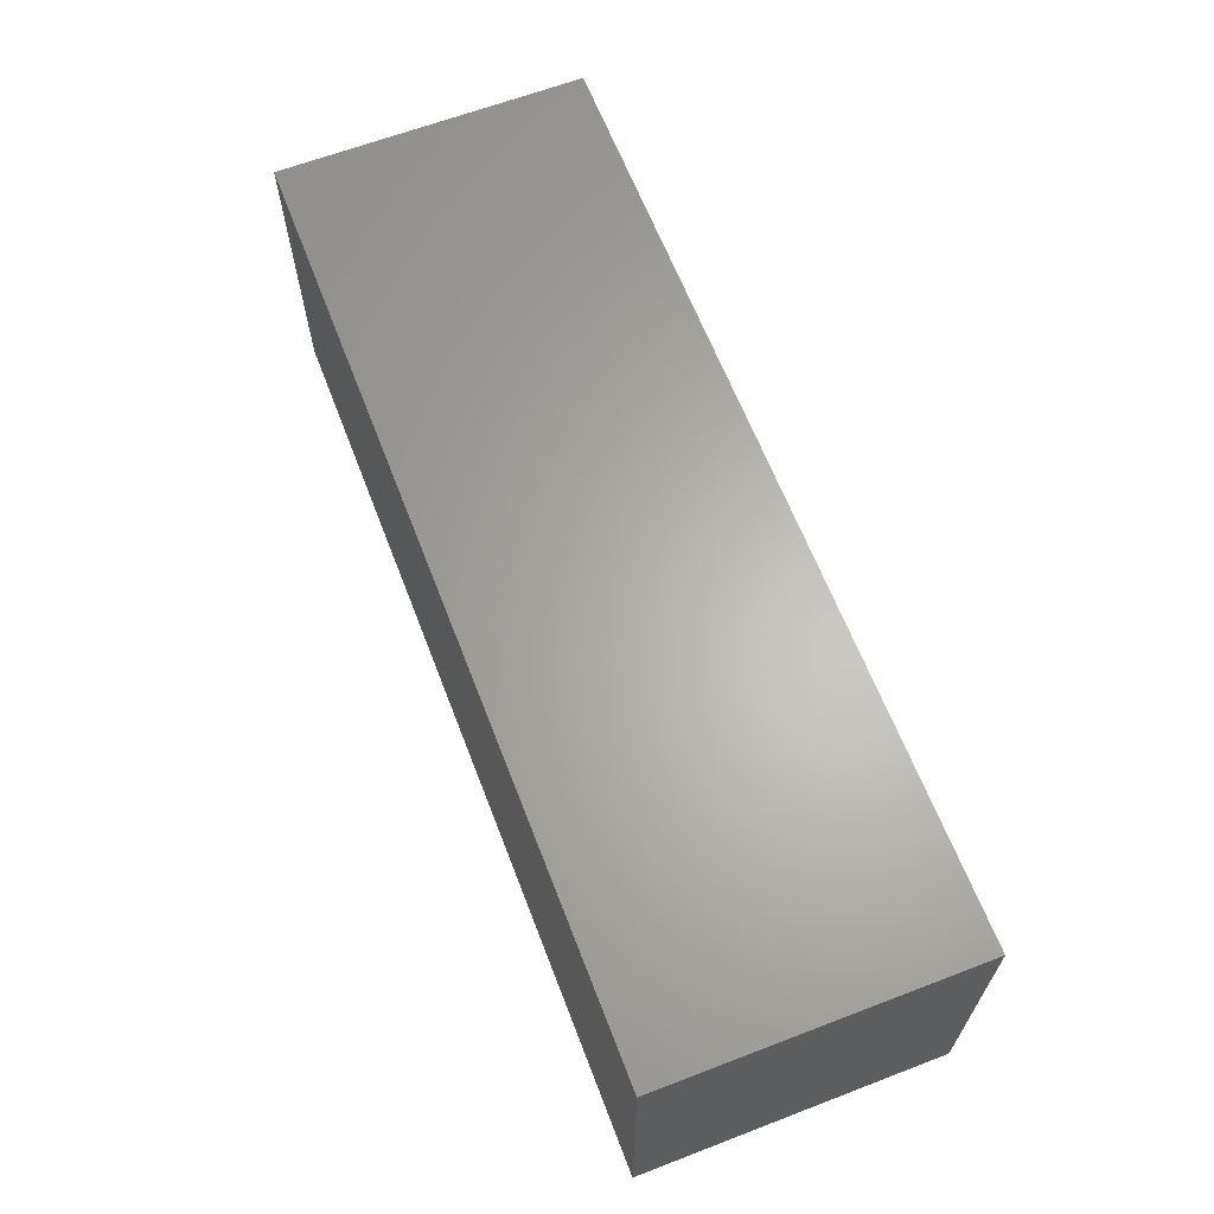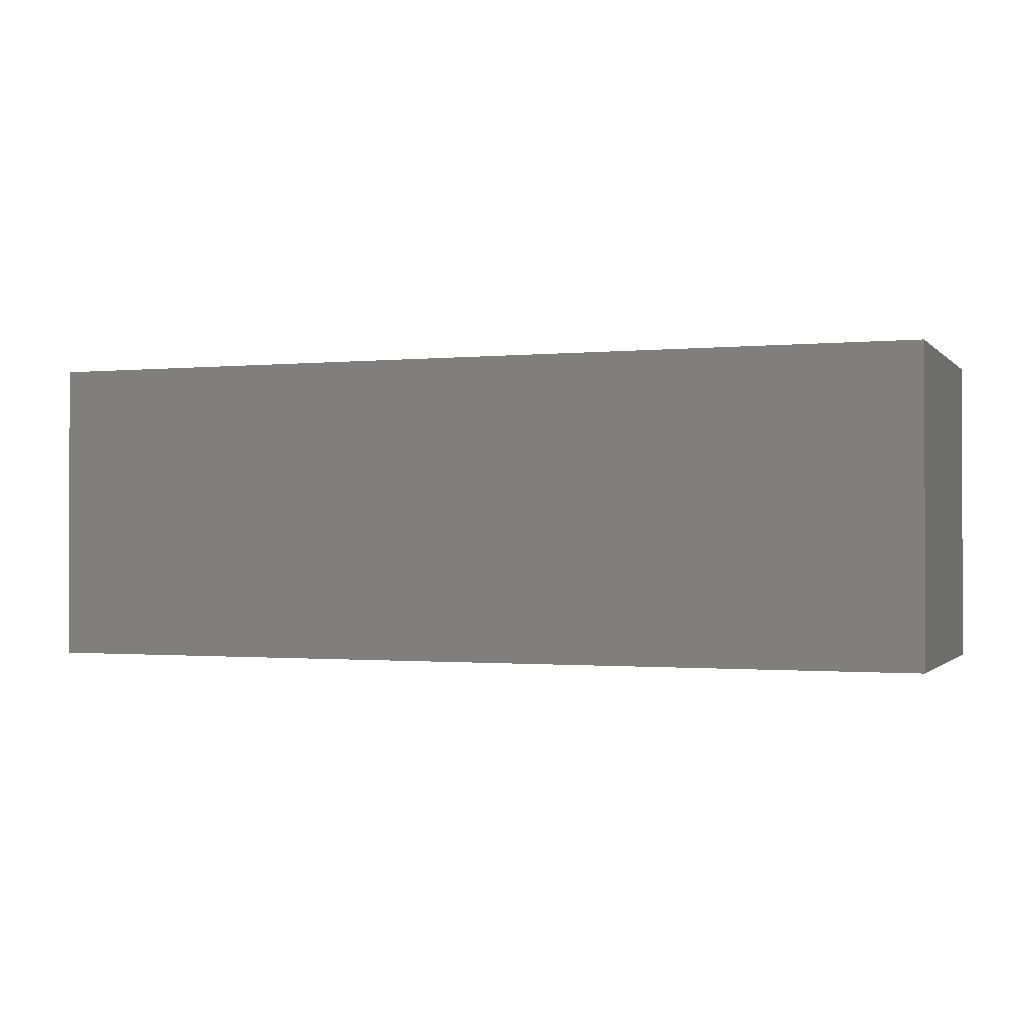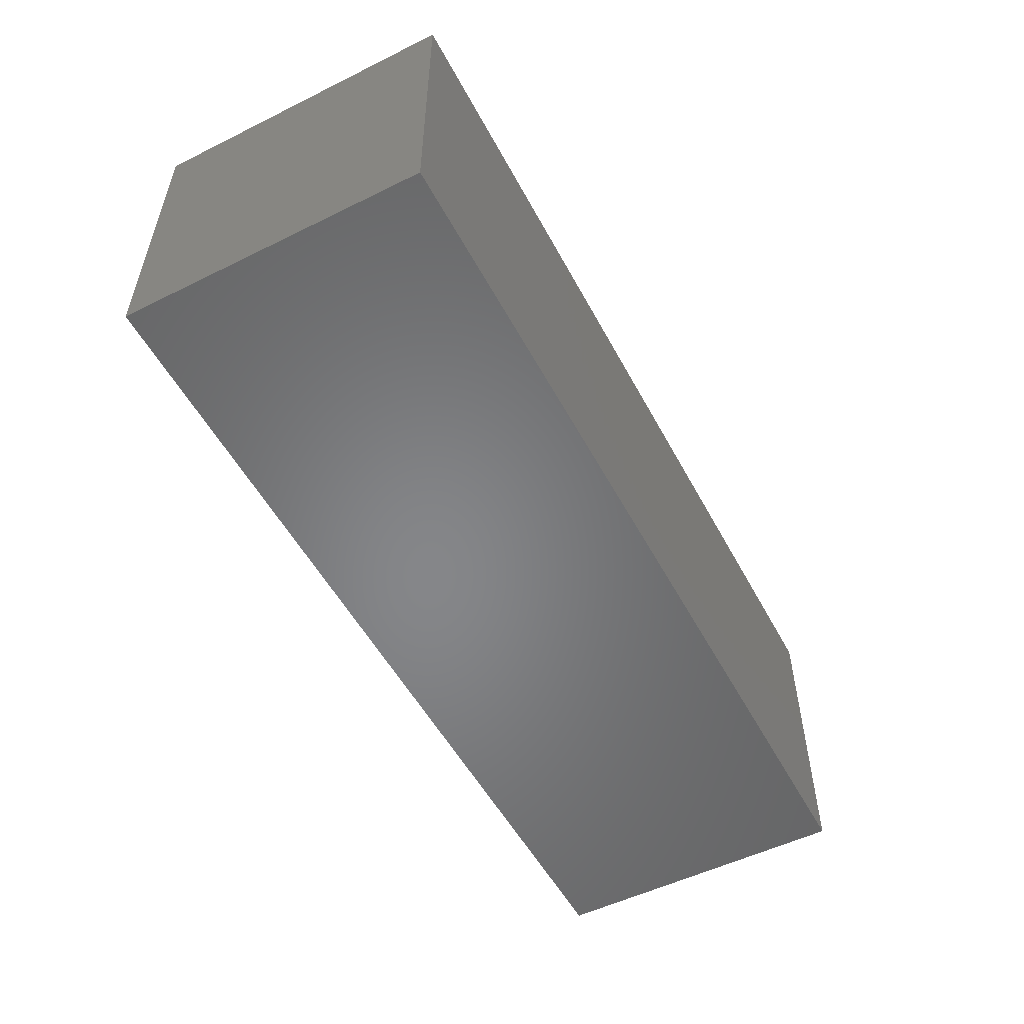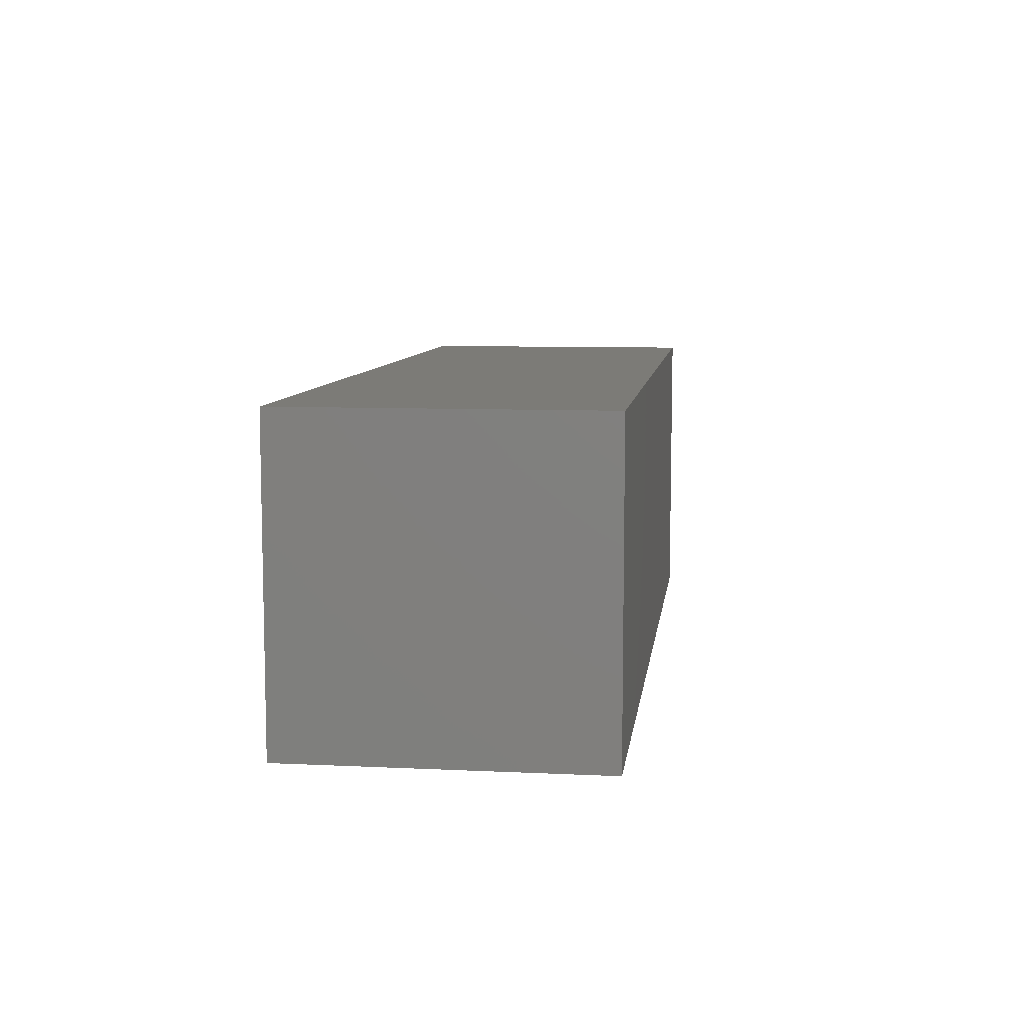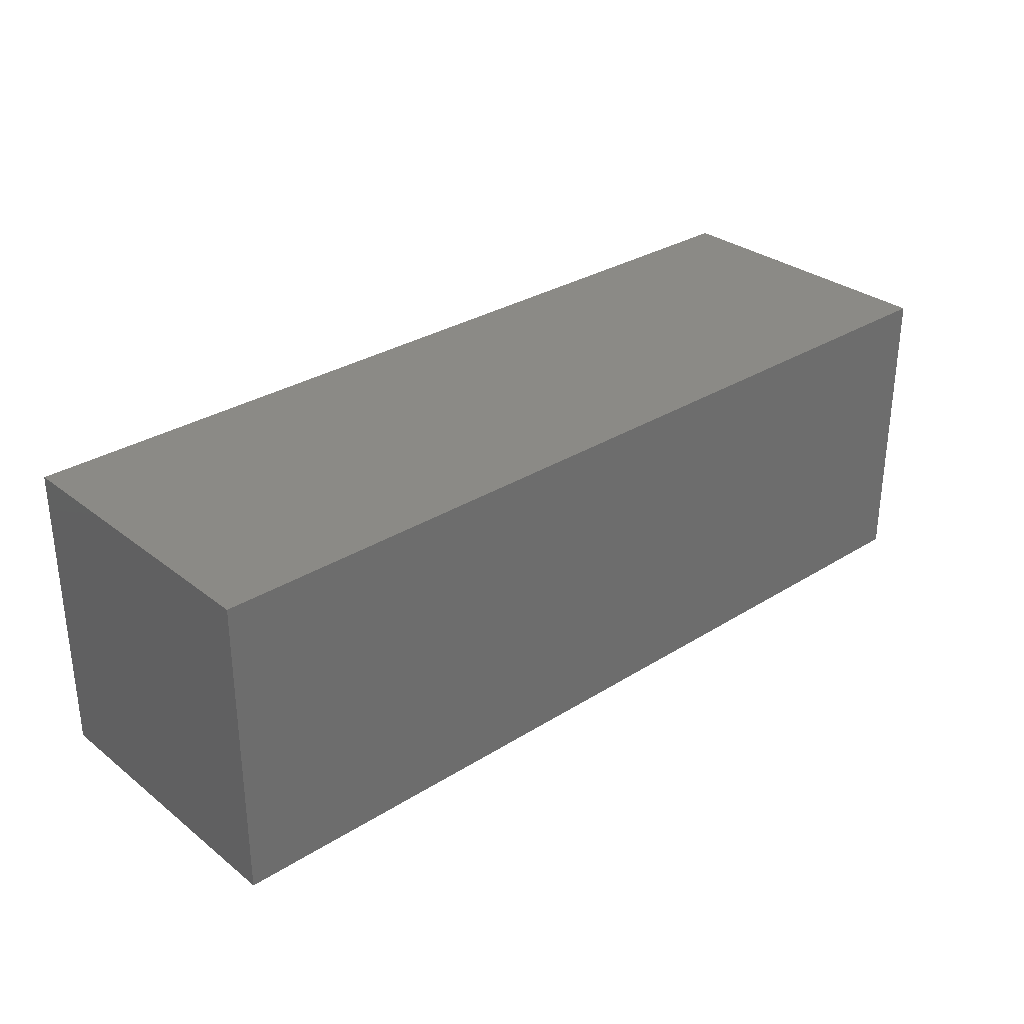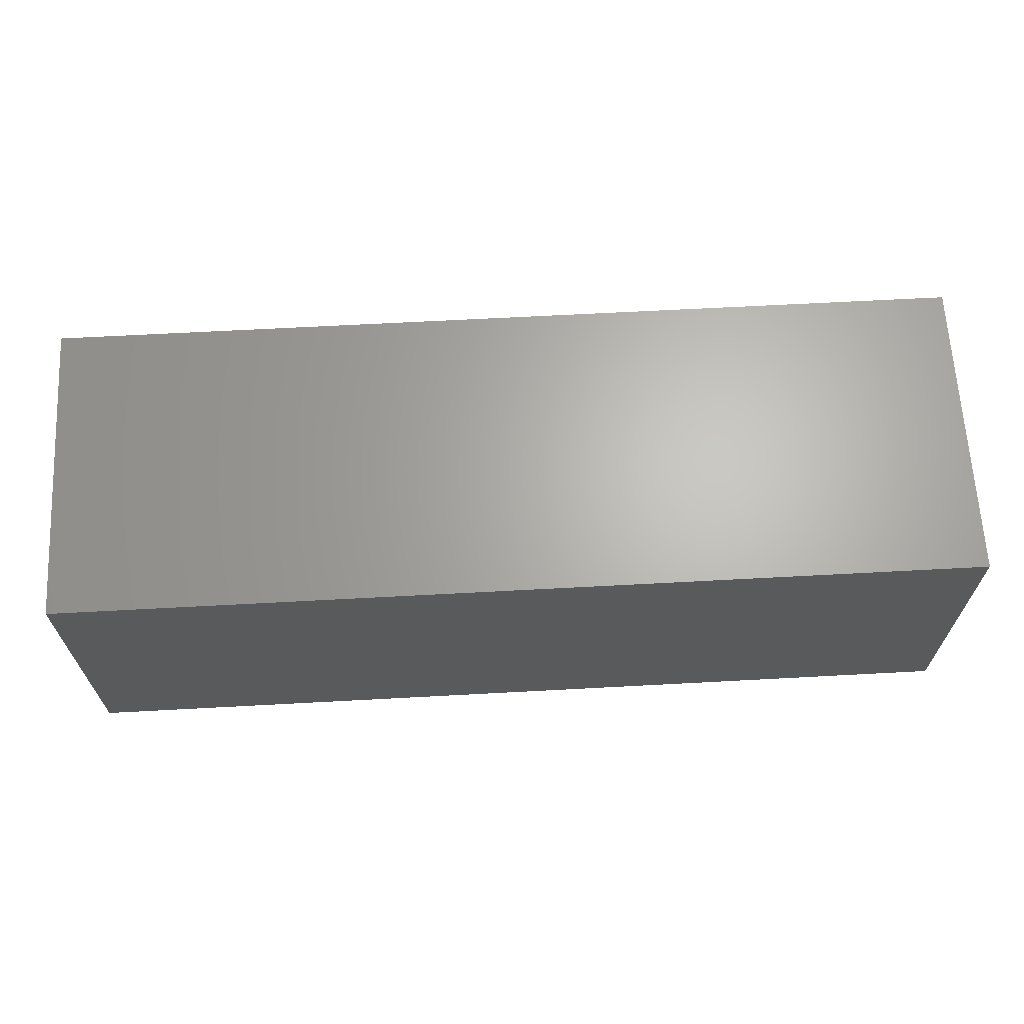
<metadata>
{"format":"stl","ext":"stl","renderer":"f3d","projection":"perspective","resolution":1024,"background":"white","views":[{"elev":64.1,"azim":-111.1,"up":"+Z"},{"elev":-1.0,"azim":-159.7,"up":"+Y"},{"elev":-53.2,"azim":117.8,"up":"+Z"},{"elev":8.4,"azim":97.4,"up":"+Y"},{"elev":30.6,"azim":-42.0,"up":"+Y"},{"elev":65.5,"azim":176.9,"up":"+Z"}]}
</metadata>
<code>
# stl→obj: 8 verts, 12 faces
v 1.5 0 0.4974
v 1.5 -0.5 0.4974
v 1.5 0 -9.185e-17
v 1.5 -0.5 -9.185e-17
v 3.046e-17 0 0.4974
v 0 0 0
v 3.046e-17 -0.5 0.4974
v 0 -0.5 0
f 1 2 3
f 3 2 4
f 5 6 7
f 7 6 8
f 6 5 3
f 3 5 1
f 8 4 7
f 7 4 2
f 2 1 7
f 7 1 5
f 8 6 4
f 4 6 3

</code>
